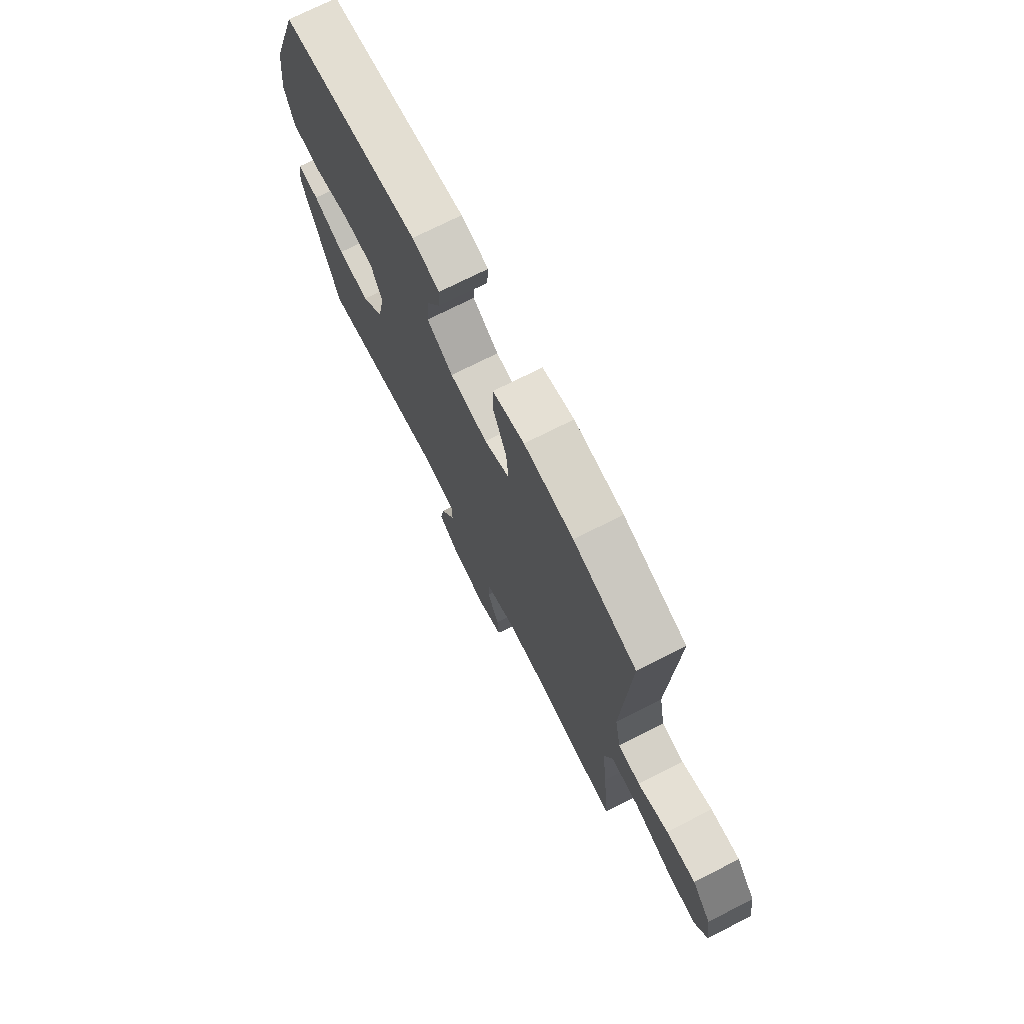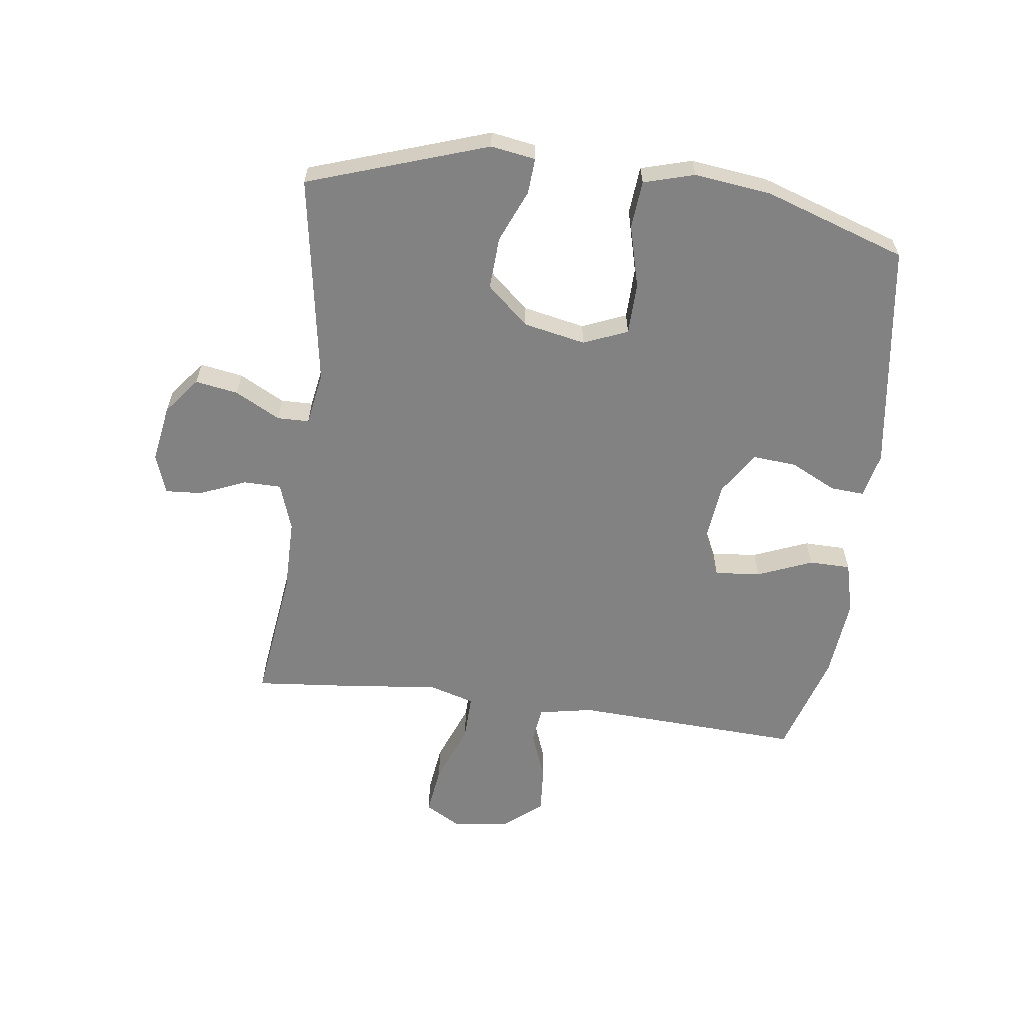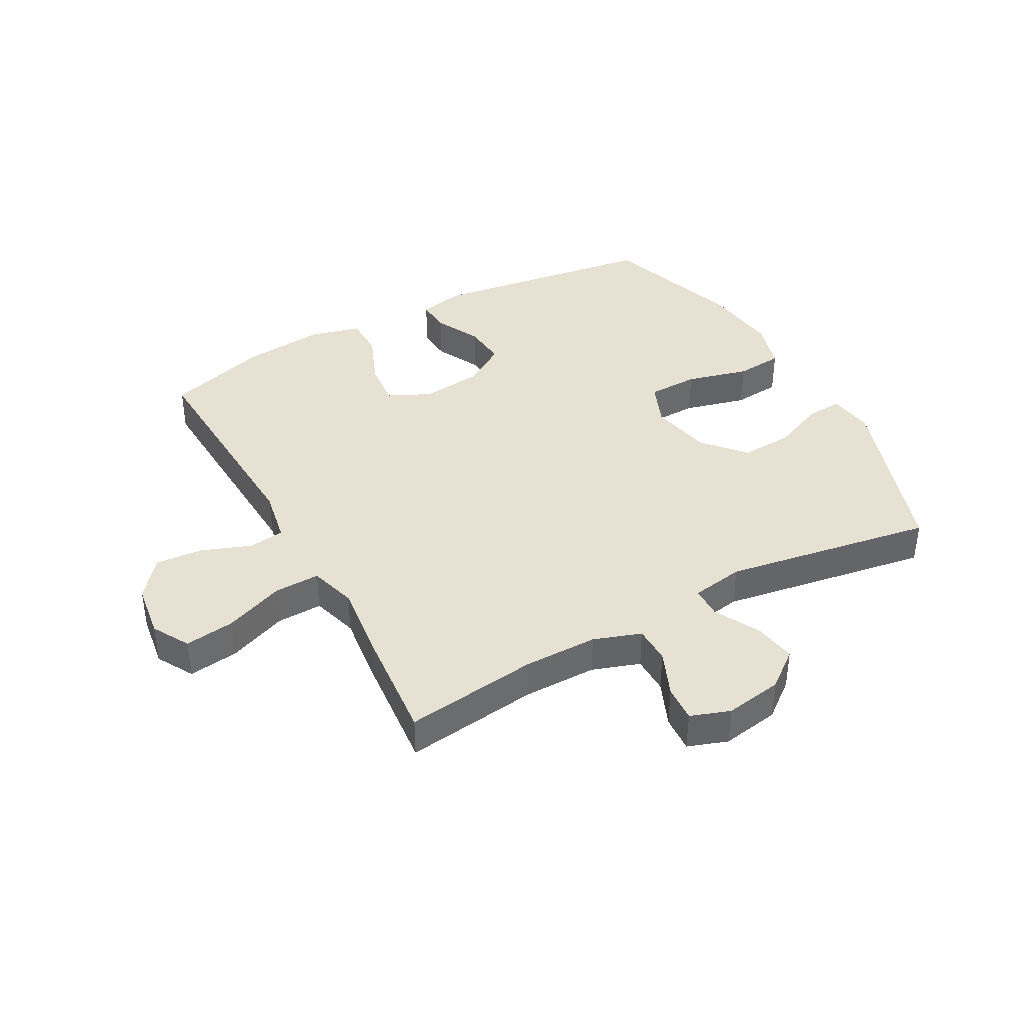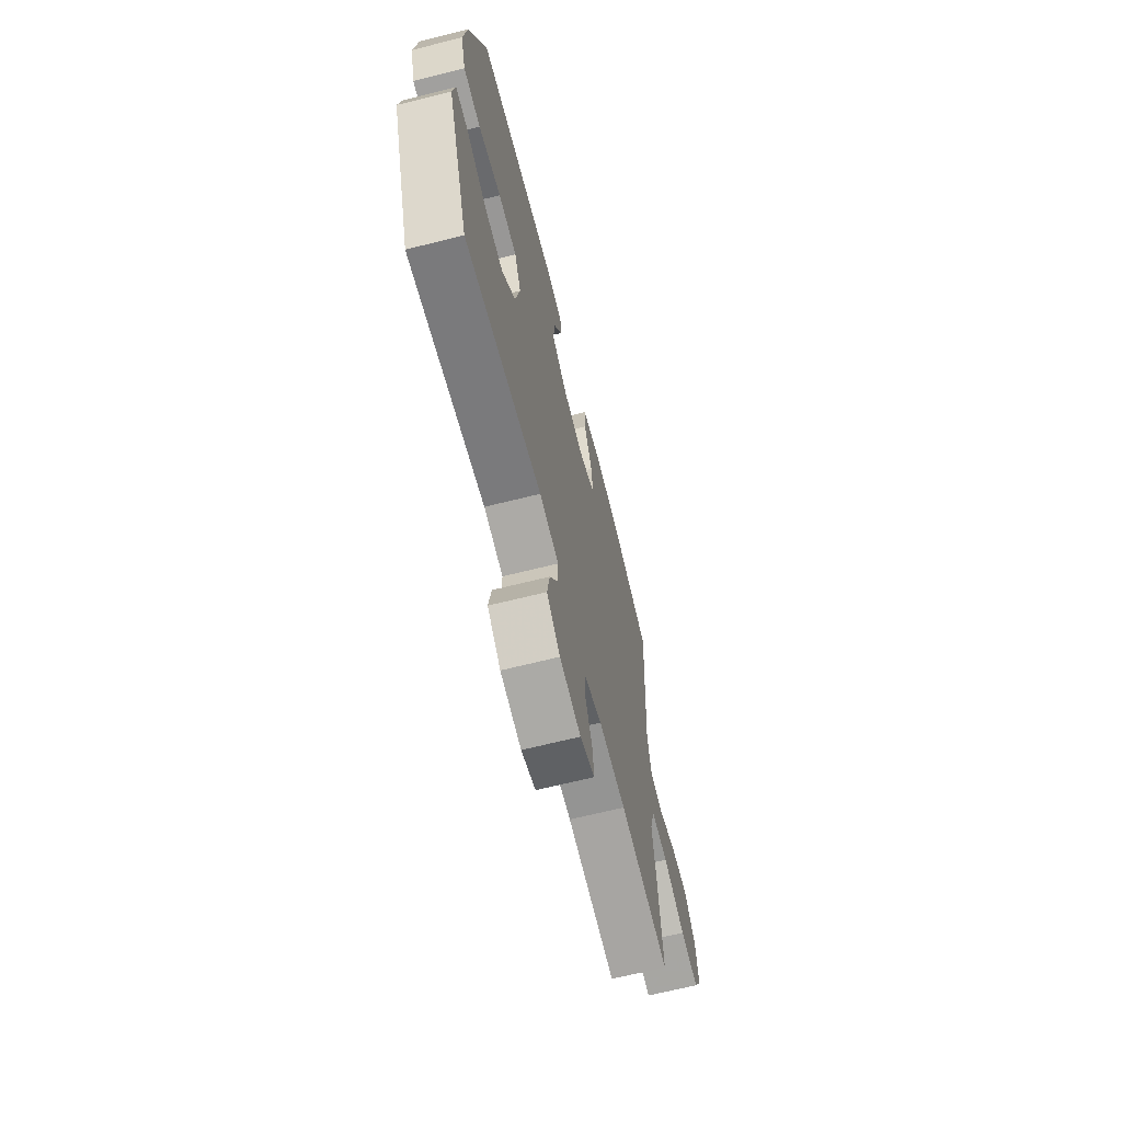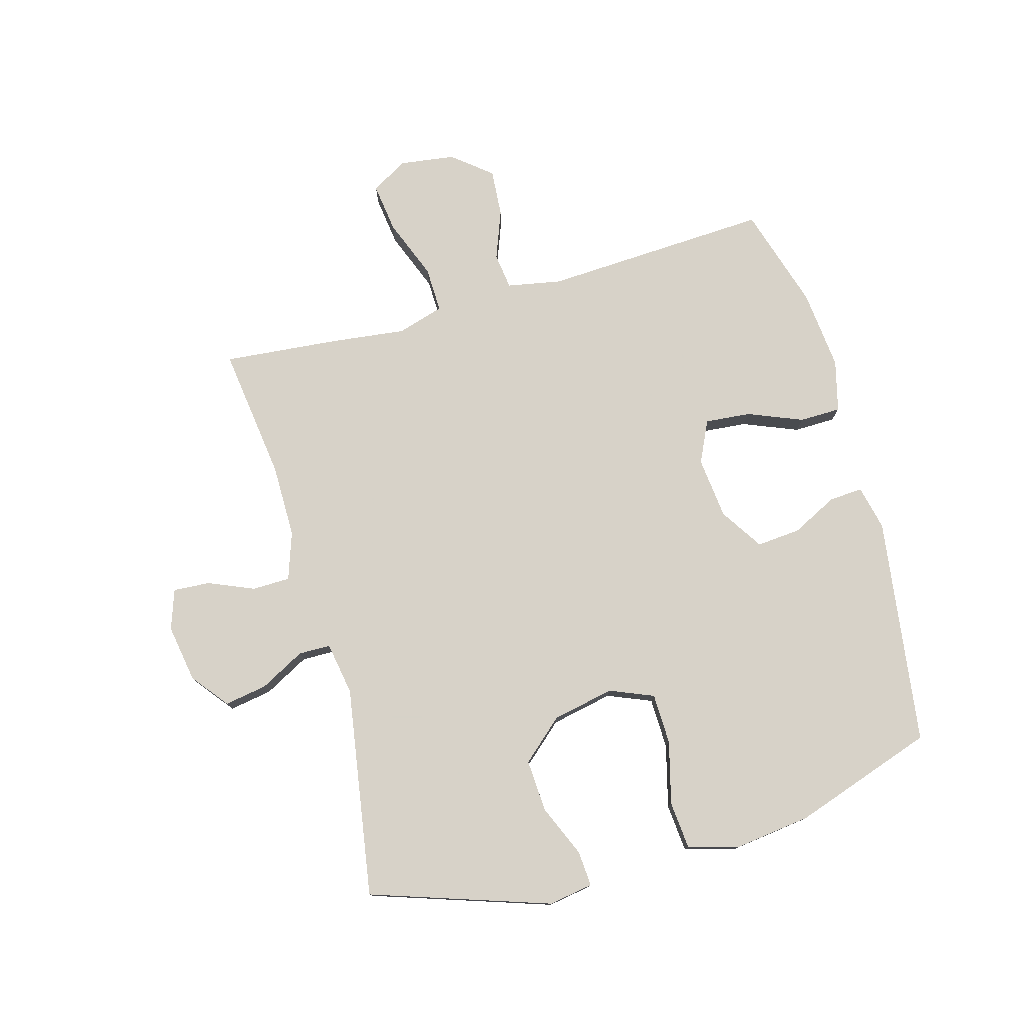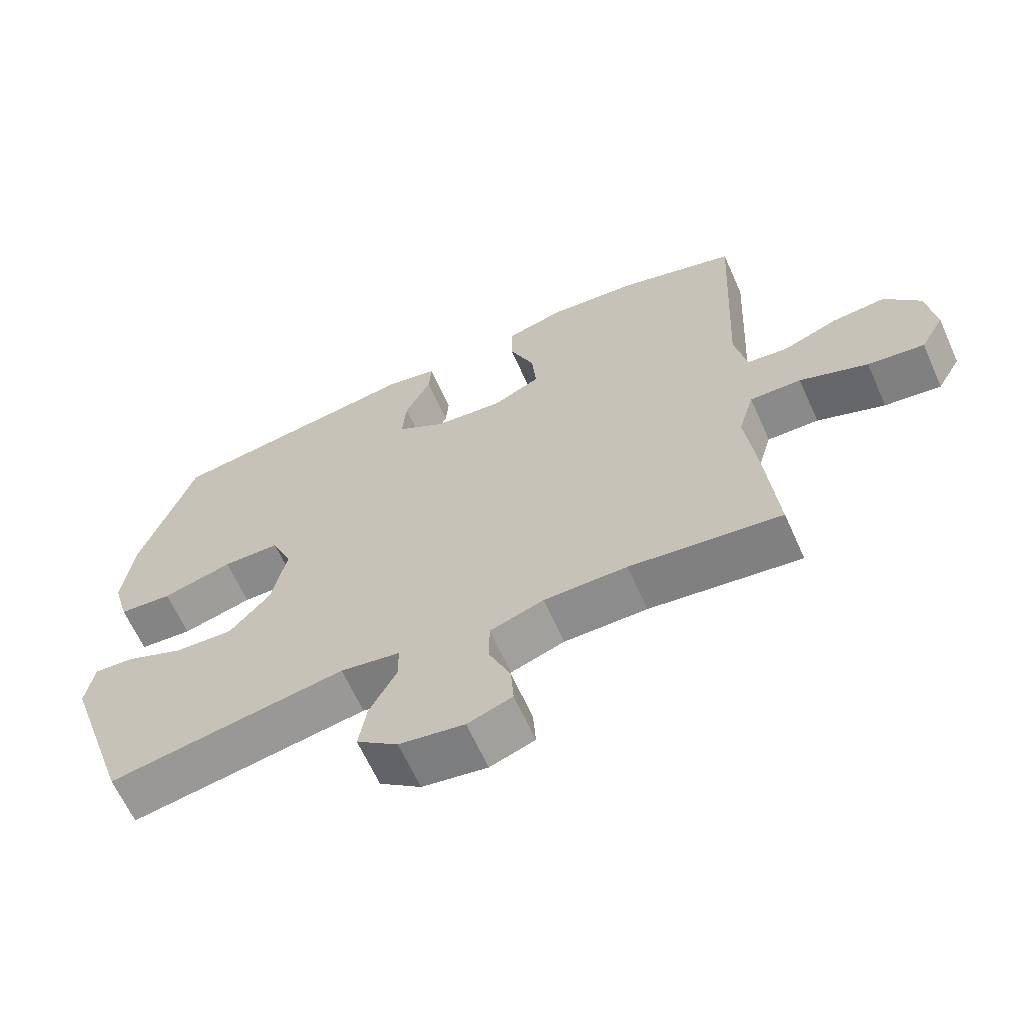
<metadata>
{"format":"obj","ext":"obj","renderer":"f3d","projection":"perspective","resolution":1024,"background":"white","views":[{"elev":73.1,"azim":63.2,"up":"+Z"},{"elev":-60.9,"azim":-97.4,"up":"+Y"},{"elev":39.6,"azim":151.3,"up":"+Y"},{"elev":-67.0,"azim":-75.9,"up":"+Z"},{"elev":77.4,"azim":-105.7,"up":"+Y"},{"elev":-64.3,"azim":24.2,"up":"+Z"}]}
</metadata>
<code>
v 0.5 0.07 -0.5
v 0.277 0.07 -0.471
v 0.154 0.07 -0.471
v 0.075 0.07 -0.498
v 0.074 0.07 -0.561
v 0.106 0.07 -0.637
v 0.11 0.07 -0.698
v 0.044 0.07 -0.721
v -0.052 0.07 -0.705
v -0.113 0.07 -0.657
v -0.101 0.07 -0.586
v -0.061 0.07 -0.511
v -0.062 0.07 -0.458
v -0.15 0.07 -0.443
v -0.5 0.07 -0.5
v -0.6 0.07 -0.202
v -0.588 0.07 -0.128
v -0.529 0.07 -0.132
v -0.442 0.07 -0.169
v -0.355 0.07 -0.174
v -0.294 0.07 -0.105
v -0.273 0.07 -0.002
v -0.303 0.07 0.071
v -0.388 0.07 0.073
v -0.492 0.07 0.046
v -0.571 0.07 0.053
v -0.595 0.07 0.137
v -0.579 0.07 0.265
v -0.5 0.07 0.5
v -0.12 0.07 0.553
v -0.045 0.07 0.536
v -0.049 0.07 0.48
v -0.087 0.07 0.404
v -0.093 0.07 0.331
v -0.022 0.07 0.285
v 0.081 0.07 0.274
v 0.151 0.07 0.307
v 0.144 0.07 0.383
v 0.107 0.07 0.474
v 0.108 0.07 0.543
v 0.194 0.07 0.565
v 0.328 0.07 0.552
v 0.5 0.07 0.5
v 0.481 0.07 0.121
v 0.498 0.07 0.031
v 0.558 0.07 0.023
v 0.64 0.07 0.054
v 0.719 0.07 0.06
v 0.771 0.07 -0.004
v 0.784 0.07 -0.096
v 0.749 0.07 -0.157
v 0.666 0.07 -0.146
v 0.566 0.07 -0.107
v 0.49 0.07 -0.105
v 0.467 0.07 -0.183
v 0.482 0.07 -0.307
v 0.5 0 -0.5
v 0.277 0 -0.471
v 0.154 0 -0.471
v 0.075 0 -0.498
v 0.074 0 -0.561
v 0.106 0 -0.637
v 0.11 0 -0.698
v 0.044 0 -0.721
v -0.052 0 -0.705
v -0.113 0 -0.657
v -0.101 0 -0.586
v -0.061 0 -0.511
v -0.062 0 -0.458
v -0.15 0 -0.443
v -0.5 0 -0.5
v -0.6 0 -0.202
v -0.588 0 -0.128
v -0.529 0 -0.132
v -0.442 0 -0.169
v -0.355 0 -0.174
v -0.294 0 -0.105
v -0.273 0 -0.002
v -0.303 0 0.071
v -0.388 0 0.073
v -0.492 0 0.046
v -0.571 0 0.053
v -0.595 0 0.137
v -0.579 0 0.265
v -0.5 0 0.5
v -0.12 0 0.553
v -0.045 0 0.536
v -0.049 0 0.48
v -0.087 0 0.404
v -0.093 0 0.331
v -0.022 0 0.285
v 0.081 0 0.274
v 0.151 0 0.307
v 0.144 0 0.383
v 0.107 0 0.474
v 0.108 0 0.543
v 0.194 0 0.565
v 0.328 0 0.552
v 0.5 0 0.5
v 0.481 0 0.121
v 0.498 0 0.031
v 0.558 0 0.023
v 0.64 0 0.054
v 0.719 0 0.06
v 0.771 0 -0.004
v 0.784 0 -0.096
v 0.749 0 -0.157
v 0.666 0 -0.146
v 0.566 0 -0.107
v 0.49 0 -0.105
v 0.467 0 -0.183
v 0.482 0 -0.307
f 55 56 1 2
f 54 55 2 3
f 51 52 53
f 50 51 53
f 49 50 53
f 48 49 53
f 47 48 53
f 46 47 53
f 45 46 53 54
f 54 3 4
f 45 54 4
f 44 45 4
f 42 43 44
f 41 42 44
f 40 41 44
f 39 40 44
f 38 39 44
f 37 38 44
f 36 37 44 4
f 31 32 33
f 30 31 33
f 29 30 33
f 28 29 33
f 27 28 33
f 26 27 33
f 25 26 33
f 24 25 33
f 23 24 33 34
f 22 23 34 35
f 17 18 19
f 16 17 19
f 15 16 19
f 14 15 19
f 13 14 19 20
f 10 11 12
f 9 10 12
f 8 9 12
f 7 8 12
f 6 7 12
f 5 6 12
f 5 12 13
f 4 5 13
f 36 4 13
f 35 36 13
f 22 35 13
f 21 22 13
f 13 20 21
f 58 57 112 111
f 59 58 111 110
f 109 108 107
f 109 107 106
f 109 106 105
f 109 105 104
f 109 104 103
f 109 103 102
f 110 109 102 101
f 60 59 110
f 60 110 101
f 60 101 100
f 100 99 98
f 100 98 97
f 100 97 96
f 100 96 95
f 100 95 94
f 100 94 93
f 60 100 93 92
f 89 88 87
f 89 87 86
f 89 86 85
f 89 85 84
f 89 84 83
f 89 83 82
f 89 82 81
f 89 81 80
f 90 89 80 79
f 91 90 79 78
f 75 74 73
f 75 73 72
f 75 72 71
f 75 71 70
f 76 75 70 69
f 68 67 66
f 68 66 65
f 68 65 64
f 68 64 63
f 68 63 62
f 68 62 61
f 69 68 61
f 69 61 60
f 69 60 92
f 69 92 91
f 69 91 78
f 69 78 77
f 77 76 69
f 1 57 58 2
f 2 58 59 3
f 3 59 60 4
f 4 60 61 5
f 5 61 62 6
f 6 62 63 7
f 7 63 64 8
f 8 64 65 9
f 9 65 66 10
f 10 66 67 11
f 11 67 68 12
f 12 68 69 13
f 13 69 70 14
f 14 70 71 15
f 15 71 72 16
f 16 72 73 17
f 17 73 74 18
f 18 74 75 19
f 19 75 76 20
f 20 76 77 21
f 21 77 78 22
f 22 78 79 23
f 23 79 80 24
f 24 80 81 25
f 25 81 82 26
f 26 82 83 27
f 27 83 84 28
f 28 84 85 29
f 29 85 86 30
f 30 86 87 31
f 31 87 88 32
f 32 88 89 33
f 33 89 90 34
f 34 90 91 35
f 35 91 92 36
f 36 92 93 37
f 37 93 94 38
f 38 94 95 39
f 39 95 96 40
f 40 96 97 41
f 41 97 98 42
f 42 98 99 43
f 43 99 100 44
f 44 100 101 45
f 45 101 102 46
f 46 102 103 47
f 47 103 104 48
f 48 104 105 49
f 49 105 106 50
f 50 106 107 51
f 51 107 108 52
f 52 108 109 53
f 53 109 110 54
f 54 110 111 55
f 55 111 112 56
f 56 112 57 1

</code>
